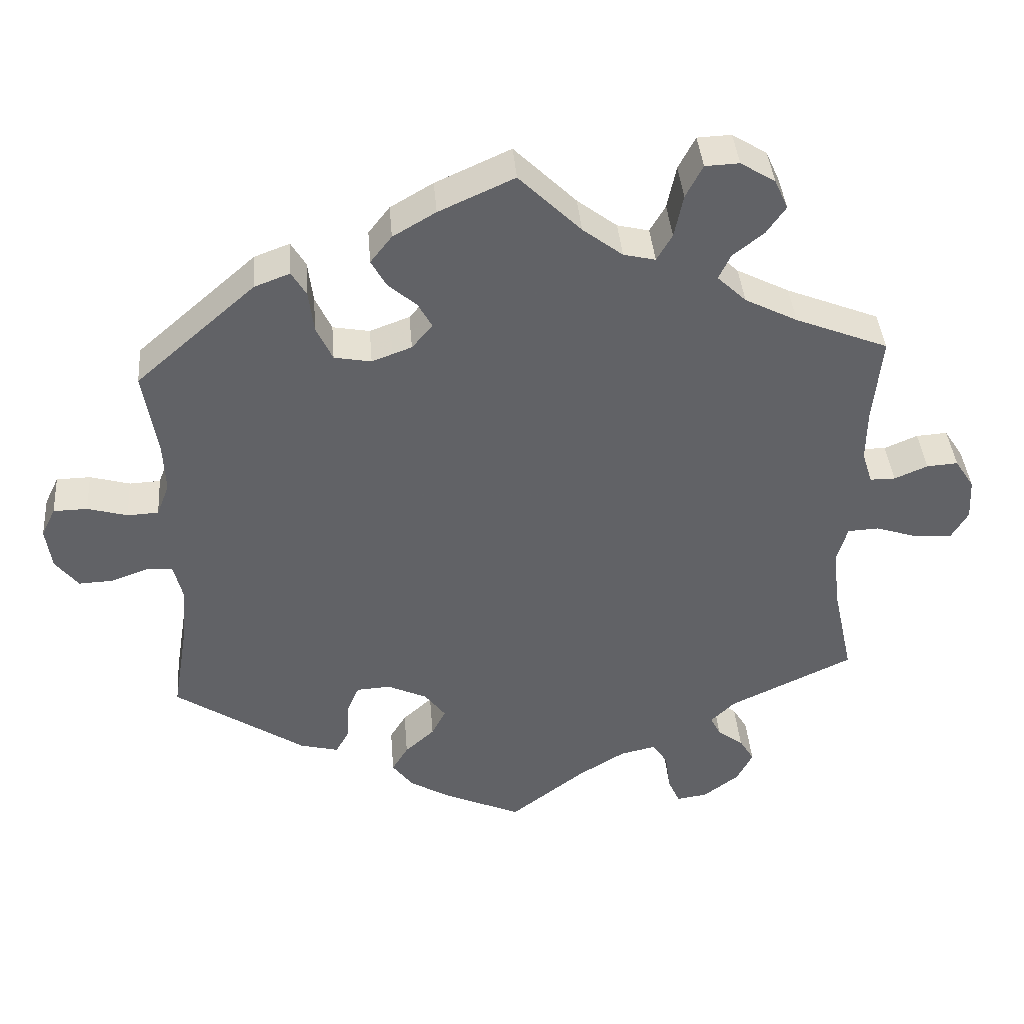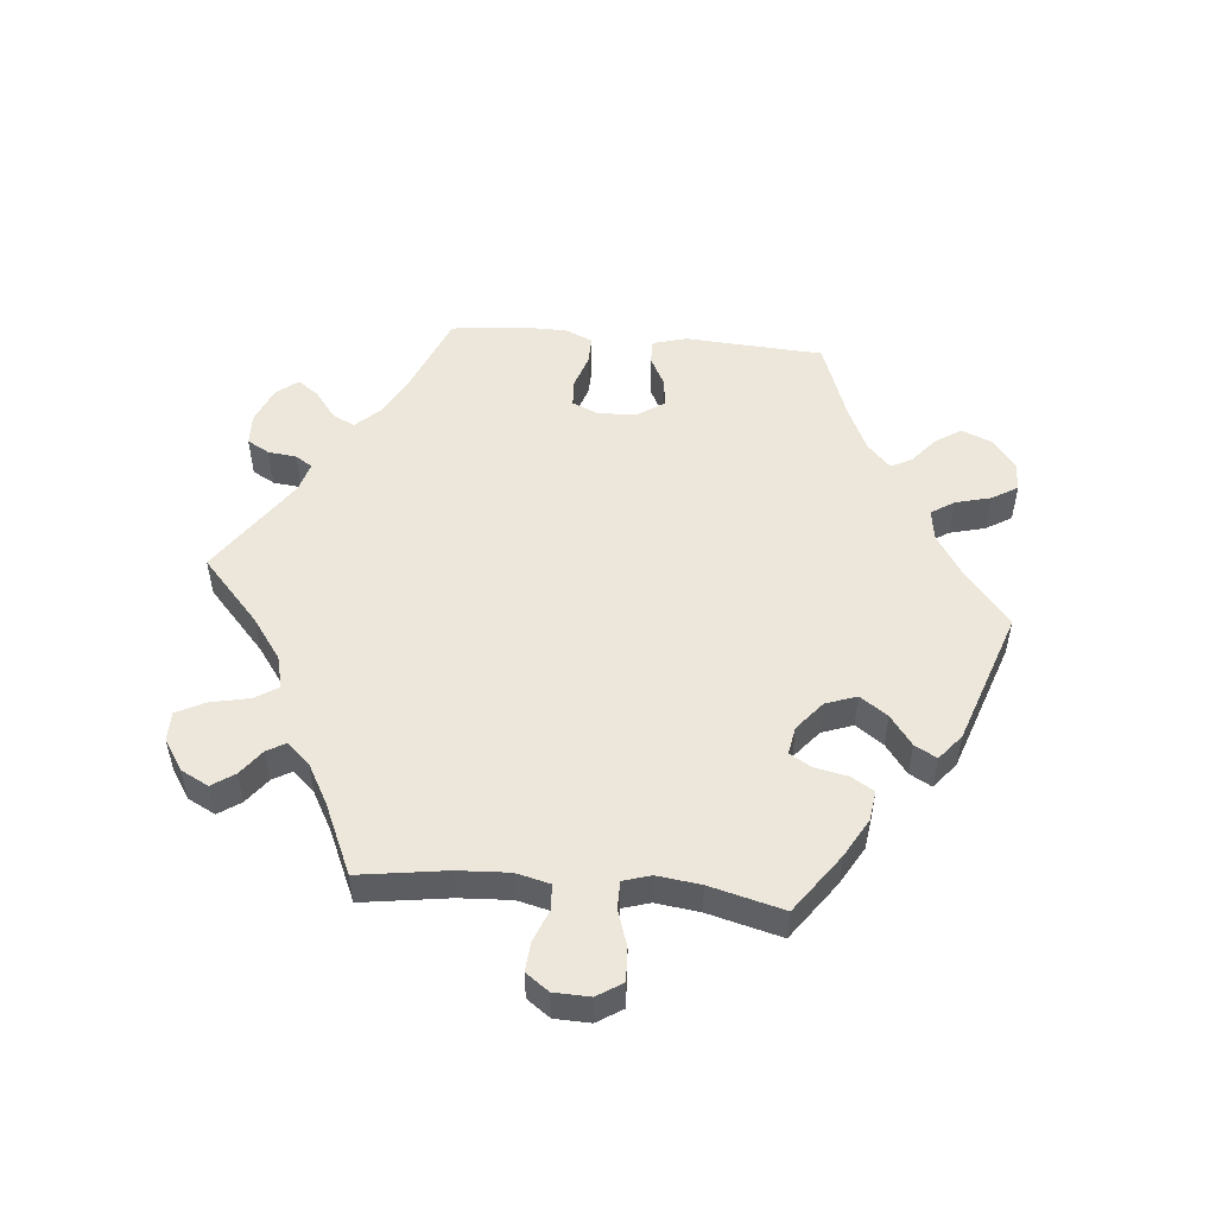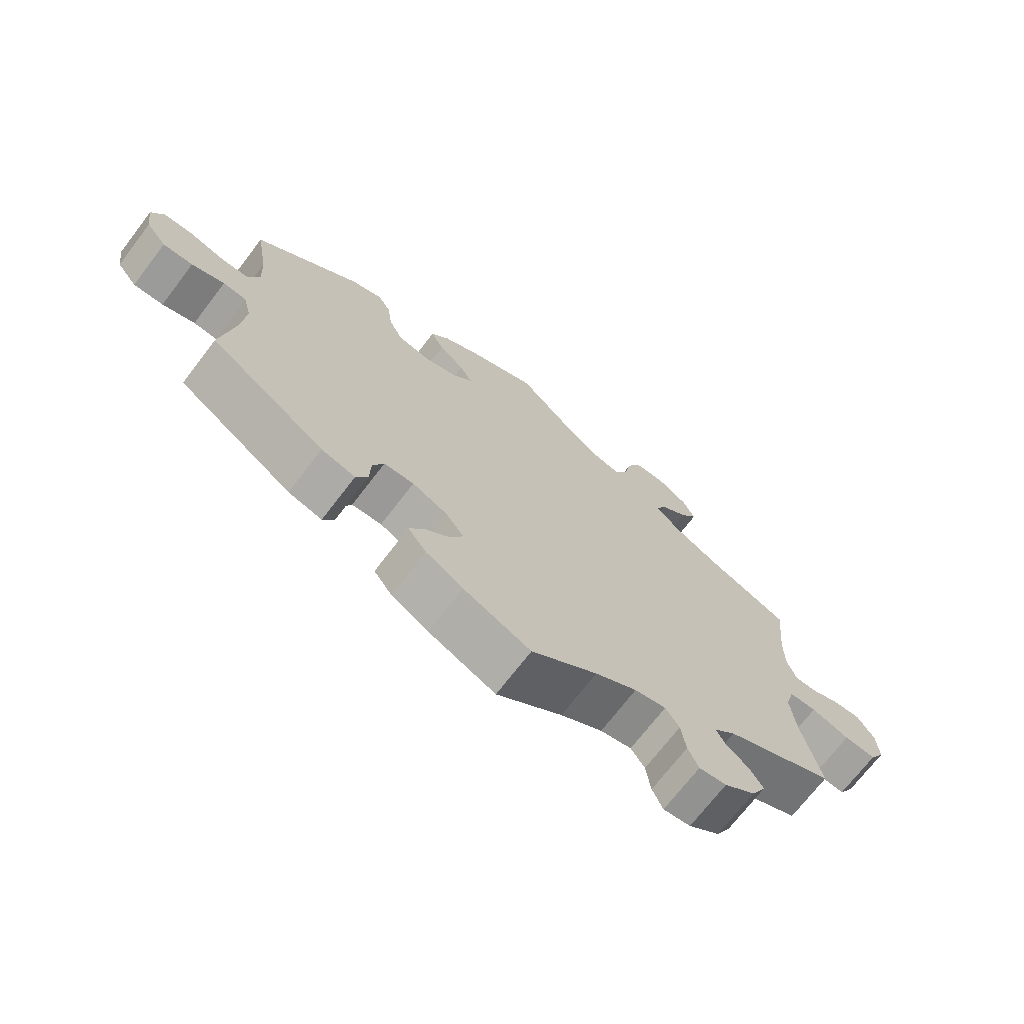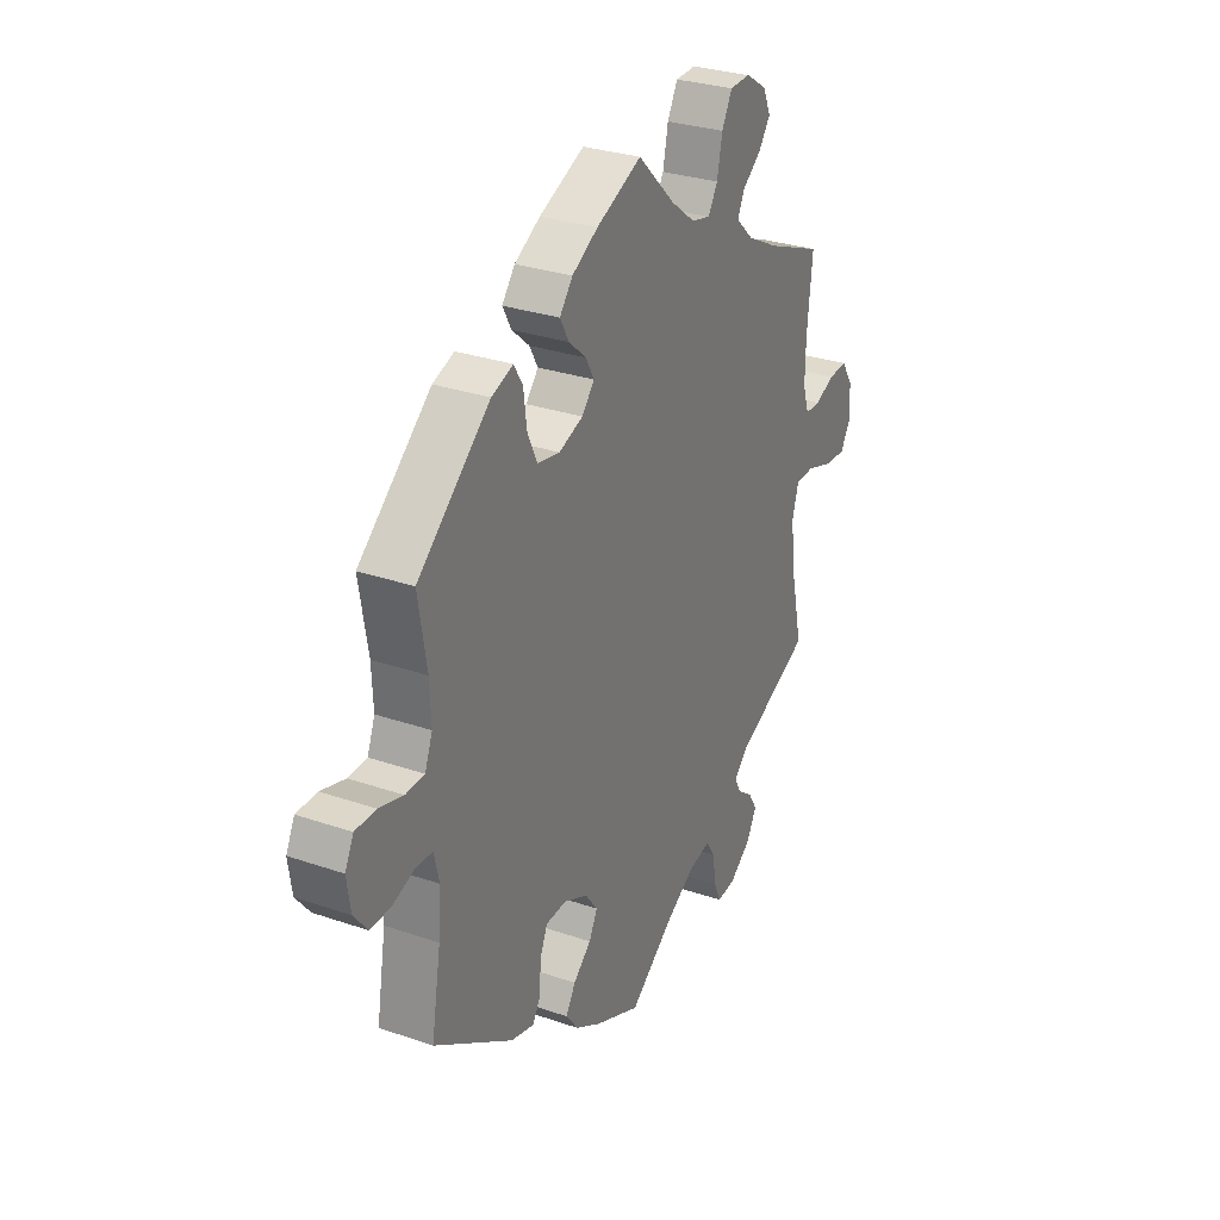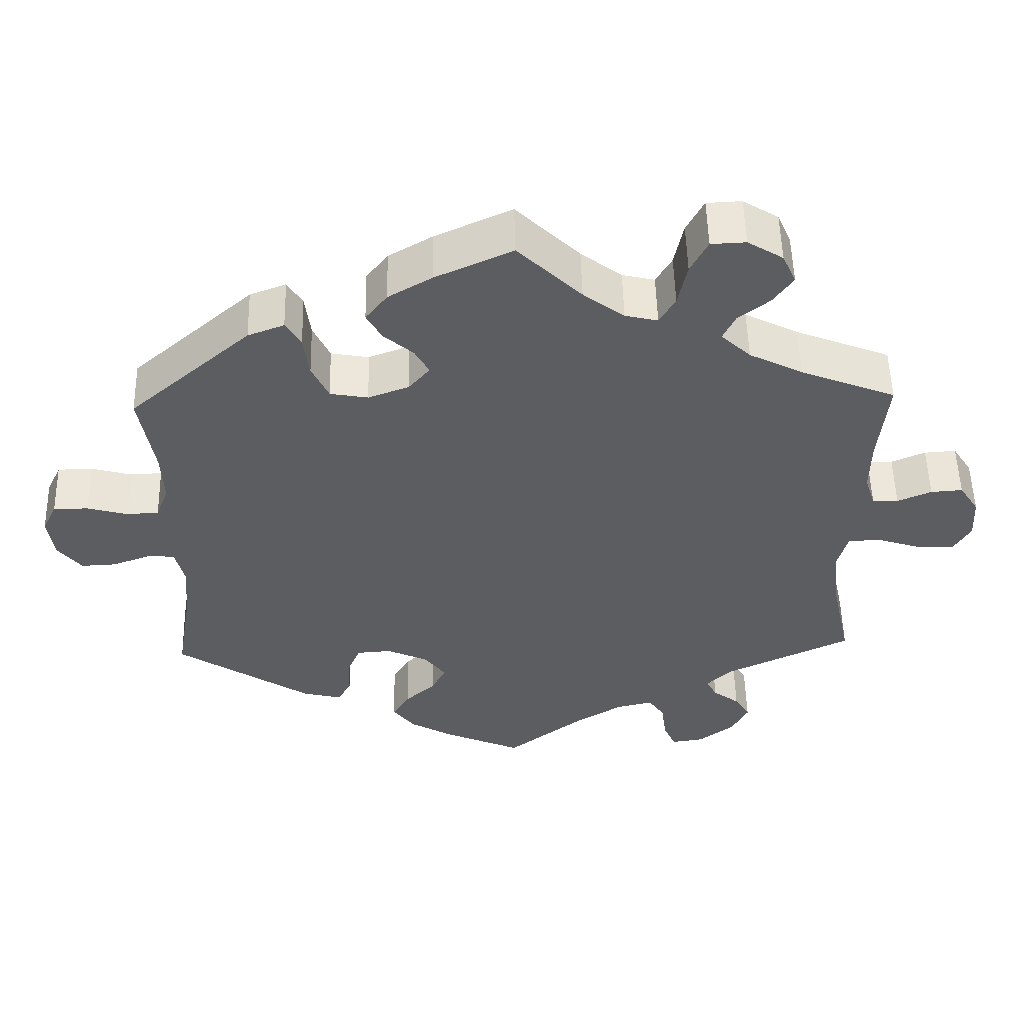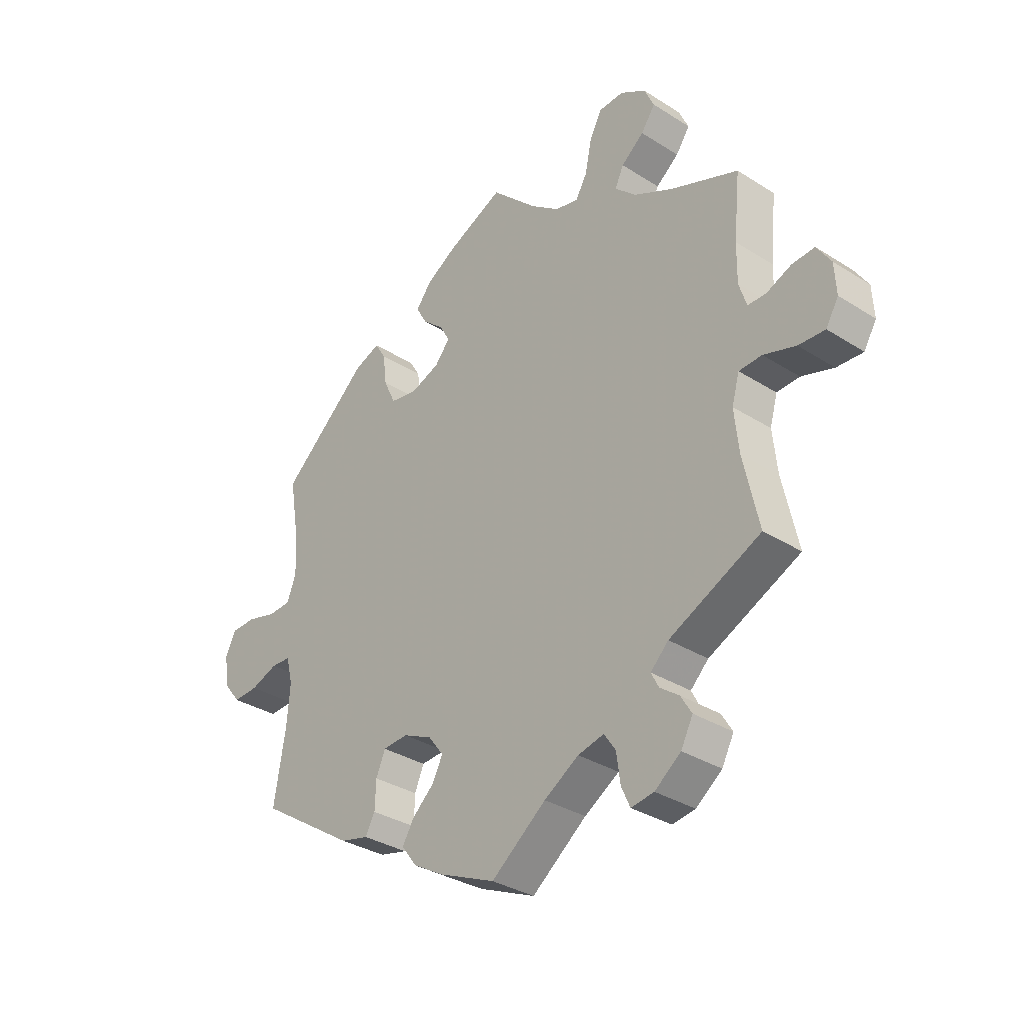
<metadata>
{"format":"obj","ext":"obj","renderer":"f3d","projection":"perspective","resolution":1024,"background":"white","views":[{"elev":39.6,"azim":175.4,"up":"+Z"},{"elev":52.2,"azim":-24.6,"up":"+Y"},{"elev":-70.9,"azim":142.6,"up":"+Z"},{"elev":29.4,"azim":117.0,"up":"+Z"},{"elev":52.8,"azim":178.6,"up":"+Z"},{"elev":-33.3,"azim":-131.0,"up":"+Z"}]}
</metadata>
<code>
v -0.375 0.07 0.339
v -0.304 0.07 0.375
v -0.265 0.07 0.412
v -0.281 0.07 0.446
v -0.323 0.07 0.479
v -0.349 0.07 0.516
v -0.331 0.07 0.556
v -0.284 0.07 0.585
v -0.238 0.07 0.583
v -0.215 0.07 0.539
v -0.203 0.07 0.481
v -0.182 0.07 0.445
v -0.139 0.07 0.455
v -0.085 0.07 0.496
v -0.001 0.07 0.578
v 0.101 0.07 0.532
v 0.159 0.07 0.498
v 0.188 0.07 0.461
v 0.168 0.07 0.425
v 0.129 0.07 0.391
v 0.11 0.07 0.357
v 0.138 0.07 0.324
v 0.192 0.07 0.304
v 0.242 0.07 0.313
v 0.264 0.07 0.36
v 0.271 0.07 0.416
v 0.291 0.07 0.449
v 0.339 0.07 0.431
v 0.501 0.07 0.29
v 0.482 0.07 0.176
v 0.479 0.07 0.108
v 0.496 0.07 0.064
v 0.538 0.07 0.062
v 0.592 0.07 0.077
v 0.638 0.07 0.076
v 0.657 0.07 0.037
v 0.649 0.07 -0.019
v 0.618 0.07 -0.058
v 0.572 0.07 -0.056
v 0.522 0.07 -0.038
v 0.486 0.07 -0.04
v 0.474 0.07 -0.089
v 0.48 0.07 -0.163
v 0.501 0.07 -0.289
v 0.324 0.07 -0.405
v 0.272 0.07 -0.418
v 0.254 0.07 -0.386
v 0.252 0.07 -0.335
v 0.235 0.07 -0.295
v 0.189 0.07 -0.292
v 0.135 0.07 -0.317
v 0.107 0.07 -0.354
v 0.126 0.07 -0.391
v 0.166 0.07 -0.427
v 0.188 0.07 -0.463
v 0.16 0.07 -0.5
v 0.103 0.07 -0.533
v 0 0.07 -0.578
v -0.101 0.07 -0.501
v -0.165 0.07 -0.462
v -0.213 0.07 -0.451
v -0.234 0.07 -0.482
v -0.241 0.07 -0.534
v -0.257 0.07 -0.57
v -0.299 0.07 -0.564
v -0.347 0.07 -0.528
v -0.369 0.07 -0.486
v -0.349 0.07 -0.453
v -0.314 0.07 -0.427
v -0.3 0.07 -0.4
v -0.333 0.07 -0.368
v -0.501 0.07 -0.289
v -0.473 0.07 -0.161
v -0.465 0.07 -0.084
v -0.479 0.07 -0.035
v -0.521 0.07 -0.033
v -0.58 0.07 -0.052
v -0.629 0.07 -0.055
v -0.652 0.07 -0.016
v -0.649 0.07 0.04
v -0.623 0.07 0.08
v -0.581 0.07 0.077
v -0.536 0.07 0.058
v -0.502 0.07 0.058
v -0.488 0.07 0.102
v -0.489 0.07 0.172
v -0.501 0.07 0.289
v -0.375 0 0.339
v -0.304 0 0.375
v -0.265 0 0.412
v -0.281 0 0.446
v -0.323 0 0.479
v -0.349 0 0.516
v -0.331 0 0.556
v -0.284 0 0.585
v -0.238 0 0.583
v -0.215 0 0.539
v -0.203 0 0.481
v -0.182 0 0.445
v -0.139 0 0.455
v -0.085 0 0.496
v -0.001 0 0.578
v 0.101 0 0.532
v 0.159 0 0.498
v 0.188 0 0.461
v 0.168 0 0.425
v 0.129 0 0.391
v 0.11 0 0.357
v 0.138 0 0.324
v 0.192 0 0.304
v 0.242 0 0.313
v 0.264 0 0.36
v 0.271 0 0.416
v 0.291 0 0.449
v 0.339 0 0.431
v 0.501 0 0.29
v 0.482 0 0.176
v 0.479 0 0.108
v 0.496 0 0.064
v 0.538 0 0.062
v 0.592 0 0.077
v 0.638 0 0.076
v 0.657 0 0.037
v 0.649 0 -0.019
v 0.618 0 -0.058
v 0.572 0 -0.056
v 0.522 0 -0.038
v 0.486 0 -0.04
v 0.474 0 -0.089
v 0.48 0 -0.163
v 0.501 0 -0.289
v 0.324 0 -0.405
v 0.272 0 -0.418
v 0.254 0 -0.386
v 0.252 0 -0.335
v 0.235 0 -0.295
v 0.189 0 -0.292
v 0.135 0 -0.317
v 0.107 0 -0.354
v 0.126 0 -0.391
v 0.166 0 -0.427
v 0.188 0 -0.463
v 0.16 0 -0.5
v 0.103 0 -0.533
v 0 0 -0.578
v -0.101 0 -0.501
v -0.165 0 -0.462
v -0.213 0 -0.451
v -0.234 0 -0.482
v -0.241 0 -0.534
v -0.257 0 -0.57
v -0.299 0 -0.564
v -0.347 0 -0.528
v -0.369 0 -0.486
v -0.349 0 -0.453
v -0.314 0 -0.427
v -0.3 0 -0.4
v -0.333 0 -0.368
v -0.501 0 -0.289
v -0.473 0 -0.161
v -0.465 0 -0.084
v -0.479 0 -0.035
v -0.521 0 -0.033
v -0.58 0 -0.052
v -0.629 0 -0.055
v -0.652 0 -0.016
v -0.649 0 0.04
v -0.623 0 0.08
v -0.581 0 0.077
v -0.536 0 0.058
v -0.502 0 0.058
v -0.488 0 0.102
v -0.489 0 0.172
v -0.501 0 0.289
f 86 87 1
f 85 86 1 2
f 84 85 2 3
f 80 81 82 83
f 80 83 84
f 79 80 84
f 76 77 78 79
f 75 76 79 84
f 74 75 84 3
f 71 72 73
f 70 71 73 74
f 66 67 68 69
f 66 69 70
f 65 66 70
f 62 63 64 65
f 61 62 65 70
f 60 61 70 74
f 56 57 58 59
f 53 54 55 56
f 52 53 56 59
f 51 52 59 60
f 45 46 47 48
f 43 44 45 48
f 42 43 48 49
f 41 42 49 50
f 37 38 39 40
f 37 40 41
f 36 37 41
f 33 34 35 36
f 32 33 36 41
f 31 32 41 50
f 27 28 29 30
f 25 26 27 30
f 24 25 30 31
f 23 24 31 50
f 17 18 19 20
f 17 20 21
f 14 15 16 17
f 13 14 17 21
f 12 13 21 22
f 8 9 10 11
f 8 11 12
f 7 8 12
f 4 5 6 7
f 3 4 7 12
f 51 60 74 3
f 22 23 50 51
f 3 12 22 51
f 88 174 173
f 89 88 173 172
f 90 89 172 171
f 170 169 168 167
f 171 170 167
f 171 167 166
f 166 165 164 163
f 171 166 163 162
f 90 171 162 161
f 160 159 158
f 161 160 158 157
f 156 155 154 153
f 157 156 153
f 157 153 152
f 152 151 150 149
f 157 152 149 148
f 161 157 148 147
f 146 145 144 143
f 143 142 141 140
f 146 143 140 139
f 147 146 139 138
f 135 134 133 132
f 135 132 131 130
f 136 135 130 129
f 137 136 129 128
f 127 126 125 124
f 128 127 124
f 128 124 123
f 123 122 121 120
f 128 123 120 119
f 137 128 119 118
f 117 116 115 114
f 117 114 113 112
f 118 117 112 111
f 137 118 111 110
f 107 106 105 104
f 108 107 104
f 104 103 102 101
f 108 104 101 100
f 109 108 100 99
f 98 97 96 95
f 99 98 95
f 99 95 94
f 94 93 92 91
f 99 94 91 90
f 90 161 147 138
f 138 137 110 109
f 138 109 99 90
f 1 88 89 2
f 2 89 90 3
f 3 90 91 4
f 4 91 92 5
f 5 92 93 6
f 6 93 94 7
f 7 94 95 8
f 8 95 96 9
f 9 96 97 10
f 10 97 98 11
f 11 98 99 12
f 12 99 100 13
f 13 100 101 14
f 14 101 102 15
f 15 102 103 16
f 16 103 104 17
f 17 104 105 18
f 18 105 106 19
f 19 106 107 20
f 20 107 108 21
f 21 108 109 22
f 22 109 110 23
f 23 110 111 24
f 24 111 112 25
f 25 112 113 26
f 26 113 114 27
f 27 114 115 28
f 28 115 116 29
f 29 116 117 30
f 30 117 118 31
f 31 118 119 32
f 32 119 120 33
f 33 120 121 34
f 34 121 122 35
f 35 122 123 36
f 36 123 124 37
f 37 124 125 38
f 38 125 126 39
f 39 126 127 40
f 40 127 128 41
f 41 128 129 42
f 42 129 130 43
f 43 130 131 44
f 44 131 132 45
f 45 132 133 46
f 46 133 134 47
f 47 134 135 48
f 48 135 136 49
f 49 136 137 50
f 50 137 138 51
f 51 138 139 52
f 52 139 140 53
f 53 140 141 54
f 54 141 142 55
f 55 142 143 56
f 56 143 144 57
f 57 144 145 58
f 58 145 146 59
f 59 146 147 60
f 60 147 148 61
f 61 148 149 62
f 62 149 150 63
f 63 150 151 64
f 64 151 152 65
f 65 152 153 66
f 66 153 154 67
f 67 154 155 68
f 68 155 156 69
f 69 156 157 70
f 70 157 158 71
f 71 158 159 72
f 72 159 160 73
f 73 160 161 74
f 74 161 162 75
f 75 162 163 76
f 76 163 164 77
f 77 164 165 78
f 78 165 166 79
f 79 166 167 80
f 80 167 168 81
f 81 168 169 82
f 82 169 170 83
f 83 170 171 84
f 84 171 172 85
f 85 172 173 86
f 86 173 174 87
f 87 174 88 1

</code>
